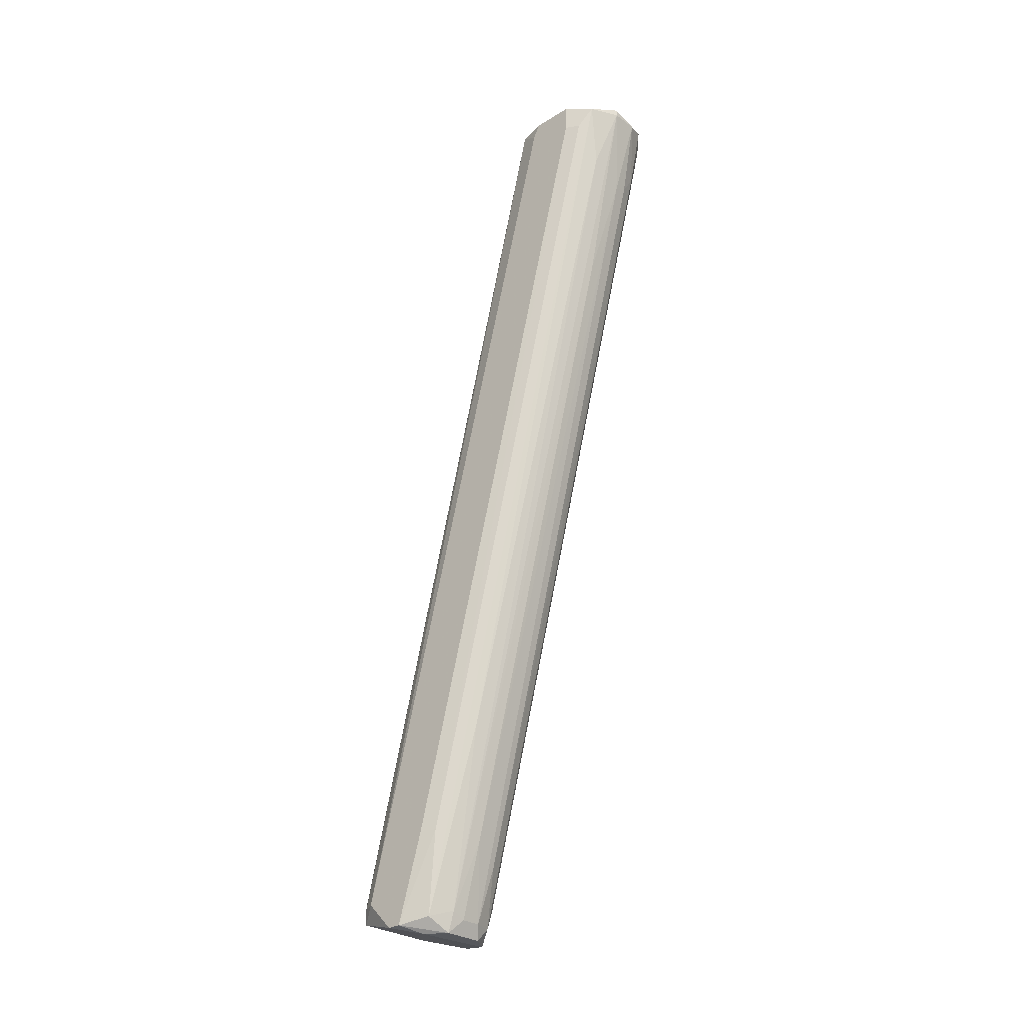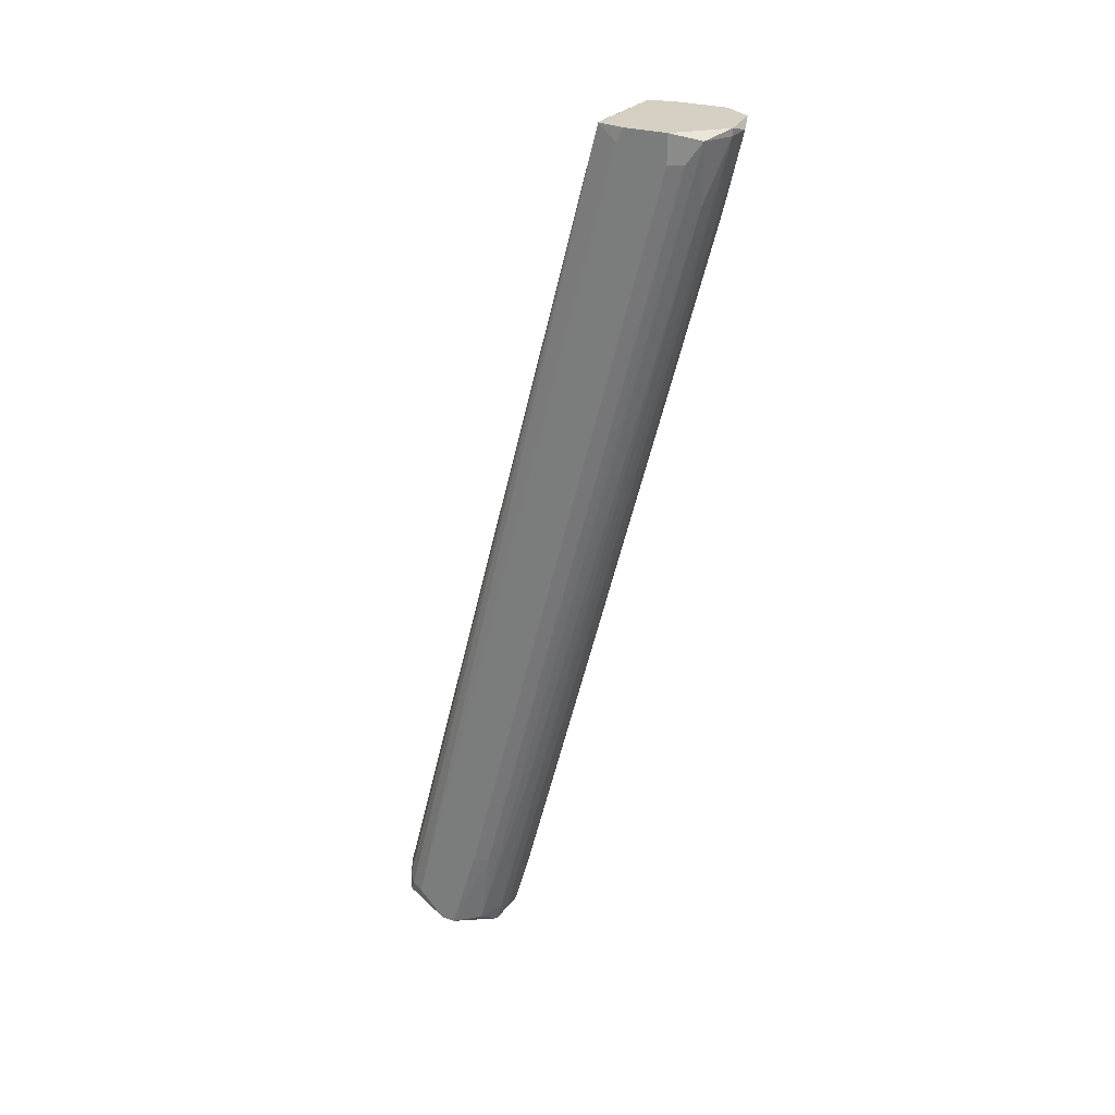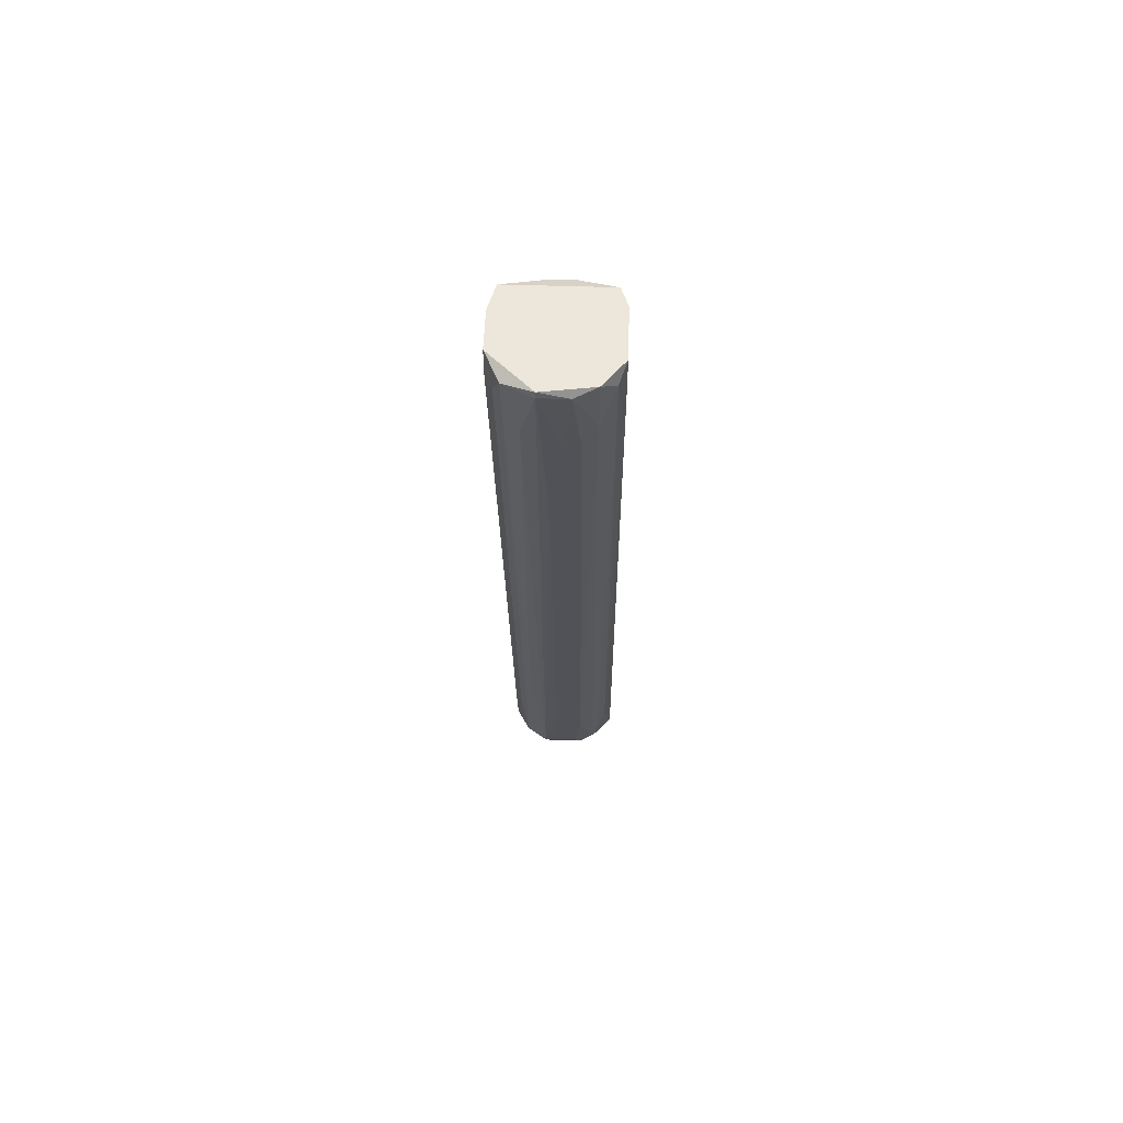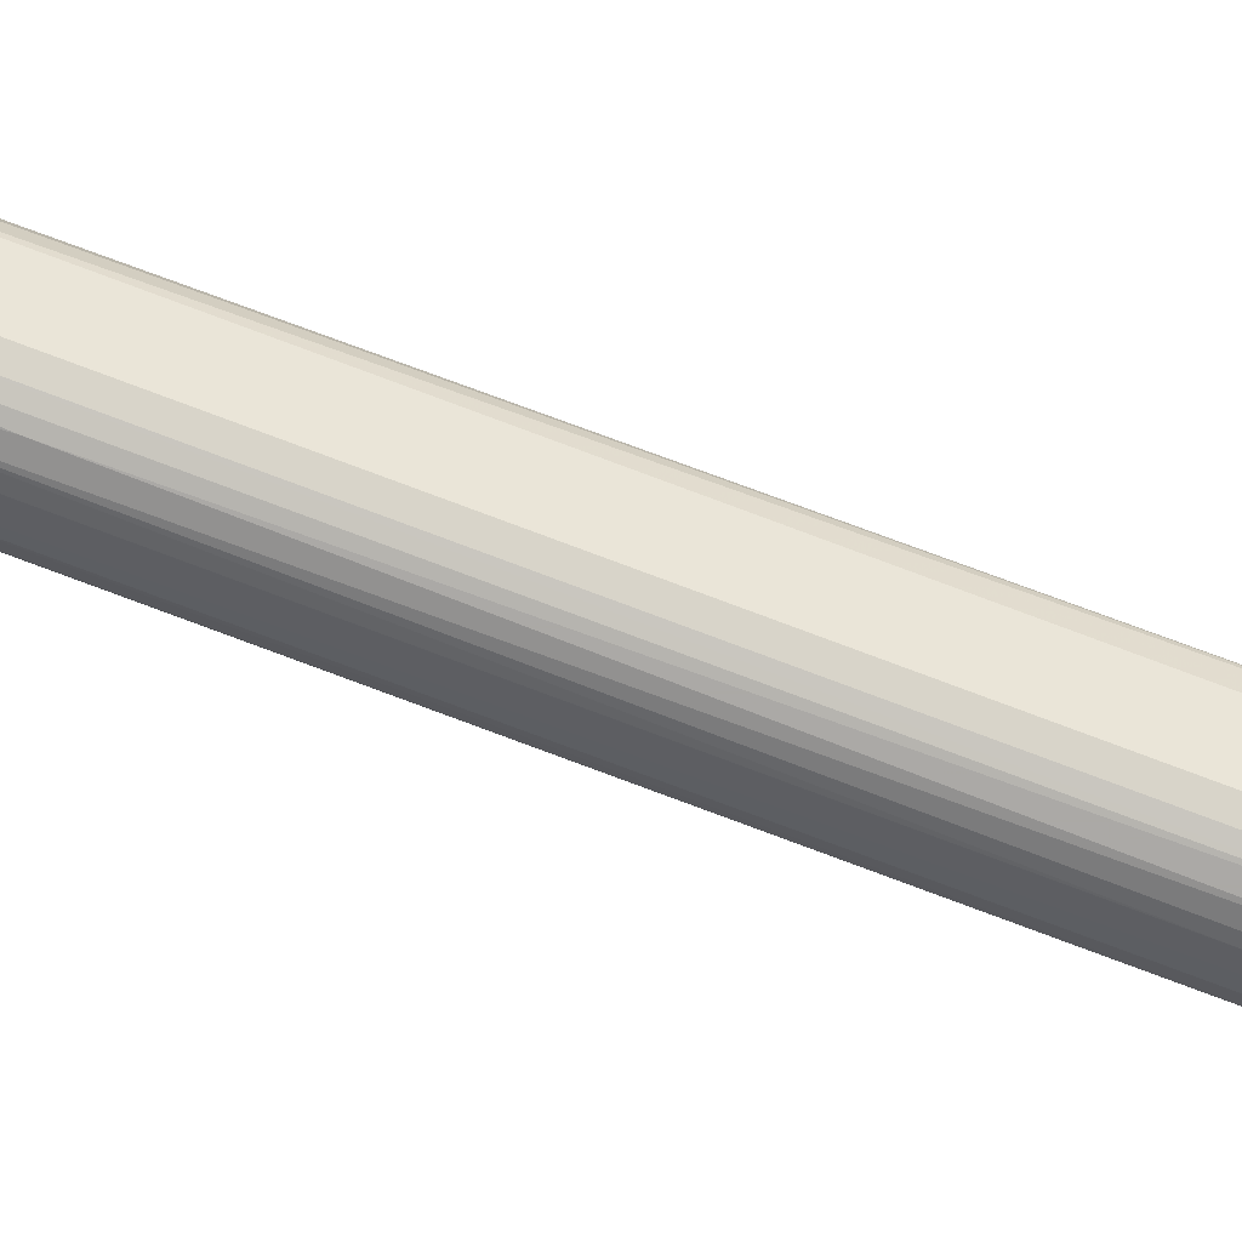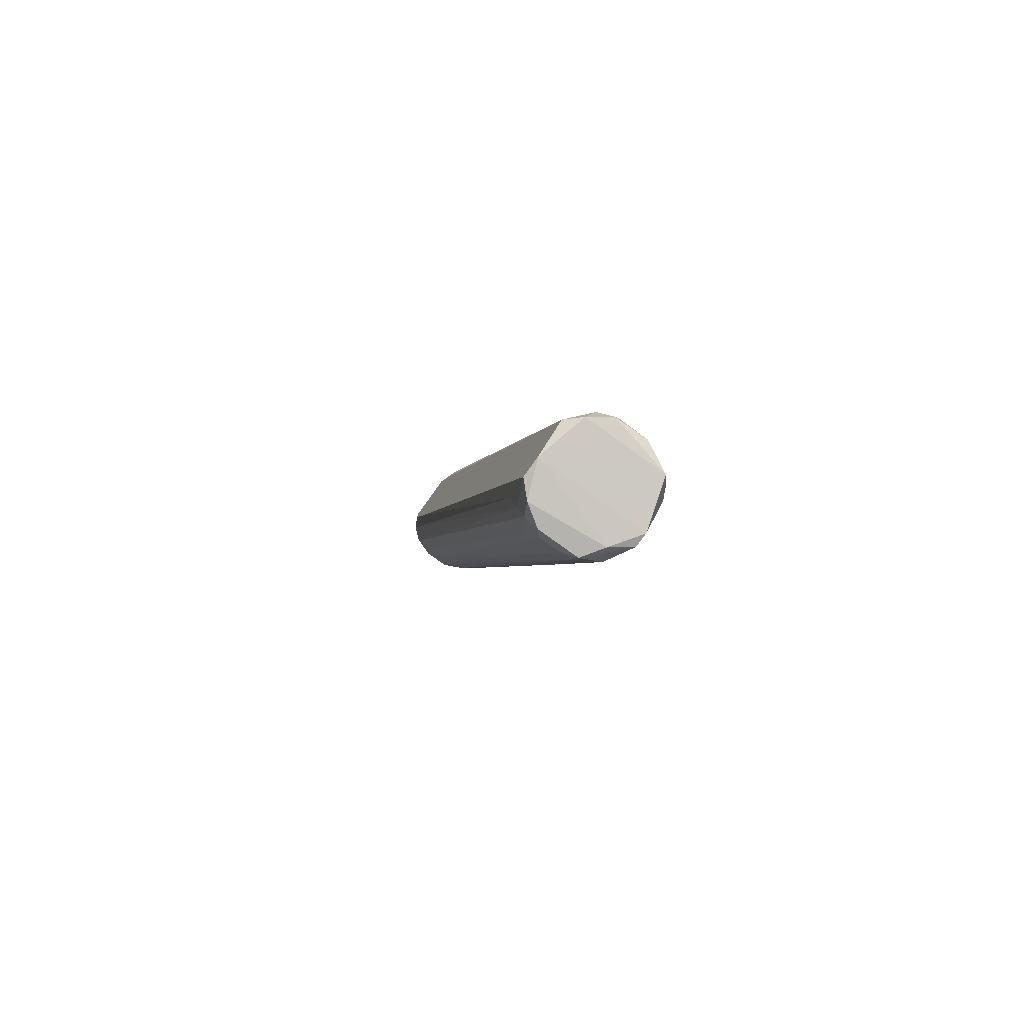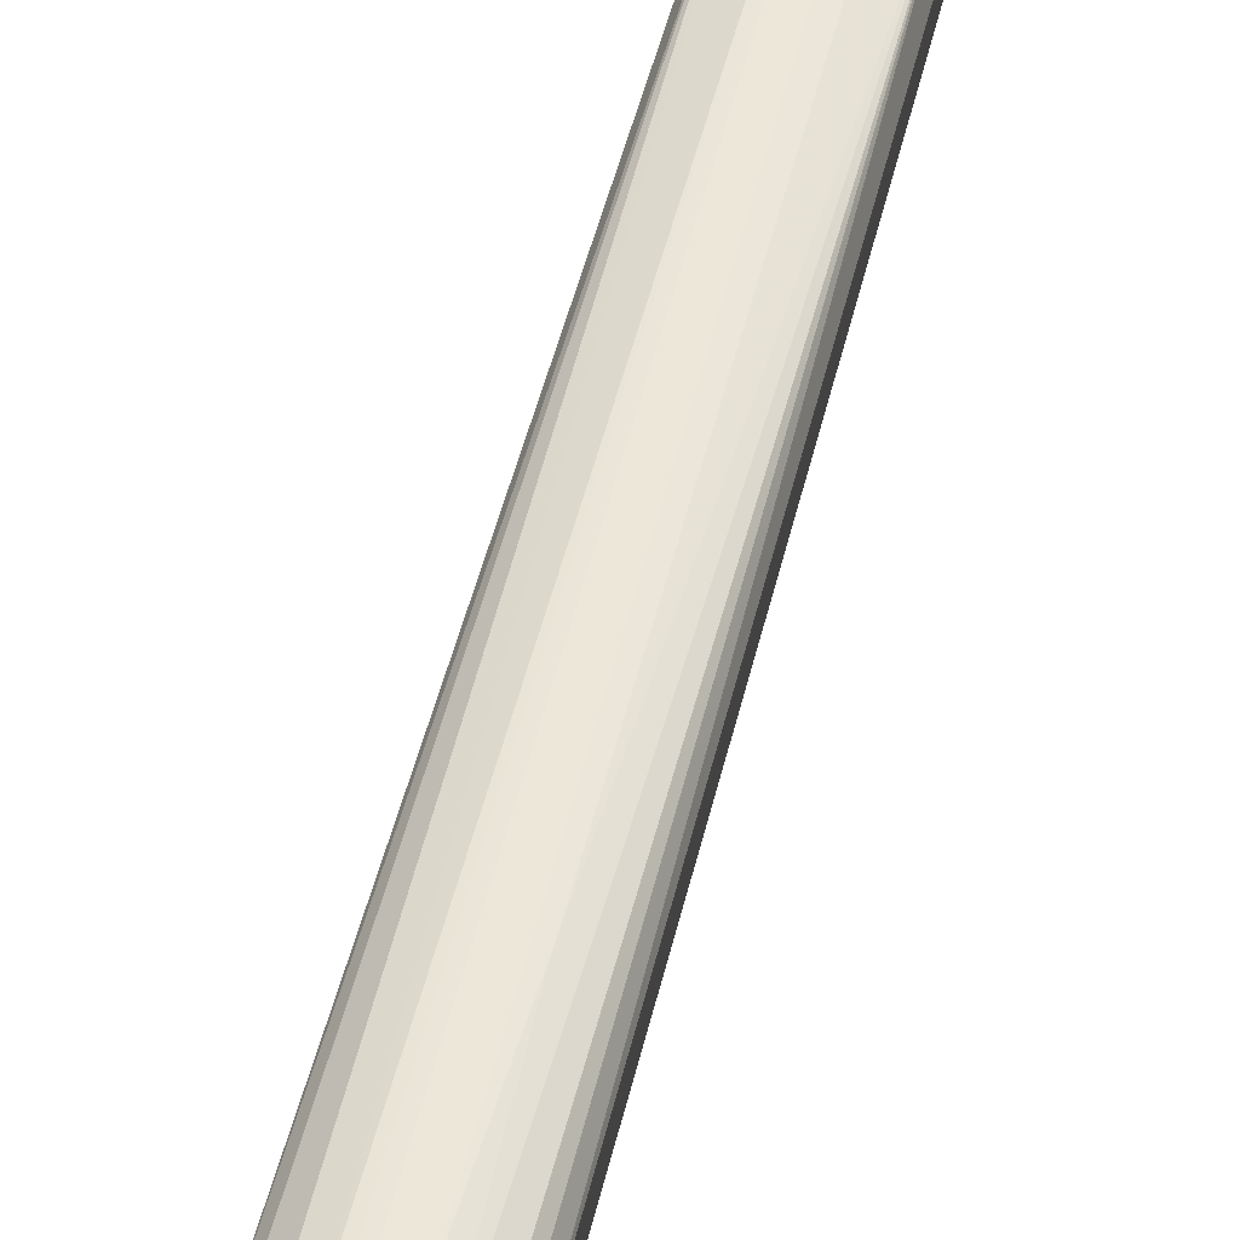
<metadata>
{"format":"obj","ext":"obj","renderer":"f3d","projection":"perspective","resolution":1024,"background":"white","views":[{"elev":-28.3,"azim":-47.2,"up":"+Z"},{"elev":26.1,"azim":-61.8,"up":"+Z"},{"elev":53.7,"azim":1.9,"up":"+Z"},{"elev":-40.1,"azim":-103.7,"up":"+Y"},{"elev":-80.0,"azim":144.4,"up":"+Z"},{"elev":66.1,"azim":-165.9,"up":"+Y"}]}
</metadata>
<code>
v -0.003297 0.003503 -0.04303
v -0.003297 -0.002943 -0.03889
v -0.003297 -0.01122 0.01495
v -0.003297 -0.01674 0.01311
v -0.001917 -0.01721 0.01035
v -0.001917 0.004422 -0.04211
v -0.001456 -0.002483 -0.04534
v -0.001456 0.000743 -0.02738
v -0.001456 -0.002943 -0.04395
v -0.001456 -0.0103 0.01403
v 0.001304 -0.002483 -0.04534
v 0.001304 -0.01721 0.009429
v 0.001304 -0.003862 -0.04073
v 0.001304 -0.009381 0.01081
v 0.001304 0.004886 -0.04349
v 0.001304 0.003962 -0.03935
v -0.003757 0.000743 -0.04487
v -0.003757 -0.000181 -0.04487
v -0.003757 -0.002019 -0.03889
v -0.003757 -0.0126 0.01403
v -0.003757 -0.01582 0.01495
v -0.003757 -0.01582 0.01311
v -0.003757 -0.01306 0.01495
v -0.003757 0.002583 -0.04303
v 0.003145 -0.01721 0.01403
v 0.003145 -0.01122 0.01495
v 0.003606 -0.00064 -0.04488
v 0.003606 -0.0149 0.008048
v 0.003606 -0.0126 0.01495
v 0.003606 0.000741 -0.04488
v 0.003606 -0.01629 0.01495
v 0.003606 -0.01629 0.01357
v 0.003606 0.003043 -0.04349
v 0.003606 -0.01122 0.01035
v 0.000383 -0.01721 0.008969
v 0.000383 0.003962 -0.03889
v -0.000536 -0.008921 0.009429
v -0.000536 -0.004323 -0.03935
v -0.000536 -0.002943 -0.04441
v -0.000536 -0.01536 0.002064
v -0.000536 -0.0103 0.01449
v 0.000844 -0.01859 0.01449
v 0.000844 -0.002943 -0.04441
v 0.000844 0.004886 -0.04257
v 0.000844 -0.0103 0.01449
v 0.002224 -0.002483 -0.04441
v 0.002224 -0.01721 0.01081
v 0.002224 -0.01812 0.01495
v 0.002224 0.004422 -0.04257
v -0.002837 -0.01766 0.01449
v -0.002837 -0.002019 -0.04441
v -0.002837 0.003962 -0.04395
v -0.002837 0.003962 -0.04257
v 0.002685 -0.002483 -0.04303
v 0.002685 0.003962 -0.04395
v 0.002685 -0.001562 -0.04534
v -0.002376 -0.001102 -0.04534
v -0.002376 -0.005704 -0.03198
v 0.003146 -0.002481 -0.04119
v 0.003146 0.002122 -0.03705
v -0.000996 -0.01859 0.01495
v -0.000996 -0.01859 0.01449
v -0.000996 0.003503 -0.0375
v -0.000996 0.004886 -0.04303
f 24 3 1
f 3 53 1
f 52 24 1
f 53 52 1
f 4 22 2
f 50 4 2
f 19 18 2
f 18 51 2
f 22 19 2
f 51 50 2
f 6 3 8
f 53 3 6
f 3 10 8
f 3 41 10
f 23 3 20
f 3 24 20
f 29 3 23
f 3 29 26
f 41 3 26
f 4 21 22
f 21 4 50
f 9 5 58
f 62 5 9
f 5 50 58
f 5 62 50
f 63 6 8
f 53 6 64
f 6 63 64
f 7 39 9
f 51 7 9
f 39 7 11
f 7 57 11
f 51 18 7
f 7 18 57
f 8 10 37
f 63 8 37
f 9 39 38
f 9 38 40
f 62 9 40
f 51 9 58
f 10 41 37
f 39 11 43
f 11 46 43
f 46 11 56
f 11 57 56
f 35 13 12
f 13 47 12
f 42 35 12
f 47 42 12
f 13 35 43
f 46 13 43
f 13 46 47
f 14 26 16
f 44 14 16
f 26 14 45
f 14 44 45
f 49 15 44
f 44 15 64
f 15 49 55
f 52 15 55
f 15 52 64
f 26 49 16
f 49 44 16
f 18 24 17
f 57 18 17
f 24 52 17
f 52 30 17
f 30 57 17
f 21 18 19
f 23 18 21
f 18 23 24
f 21 19 22
f 24 23 20
f 29 23 21
f 29 21 31
f 31 21 61
f 21 50 61
f 32 25 28
f 25 59 28
f 25 32 31
f 48 25 31
f 25 48 47
f 25 47 54
f 59 25 54
f 26 29 34
f 33 26 34
f 26 33 60
f 41 26 45
f 49 26 60
f 27 32 28
f 59 27 28
f 27 29 32
f 29 27 33
f 33 27 30
f 30 27 56
f 27 54 56
f 27 59 54
f 32 29 31
f 29 33 34
f 33 30 55
f 30 52 55
f 57 30 56
f 48 31 61
f 49 33 55
f 33 49 60
f 38 35 40
f 35 38 43
f 35 62 40
f 42 62 35
f 45 36 37
f 36 63 37
f 44 36 45
f 36 44 64
f 63 36 64
f 41 45 37
f 38 39 43
f 48 42 47
f 42 48 61
f 62 42 61
f 47 46 54
f 54 46 56
f 50 51 58
f 50 62 61
f 52 53 64

</code>
